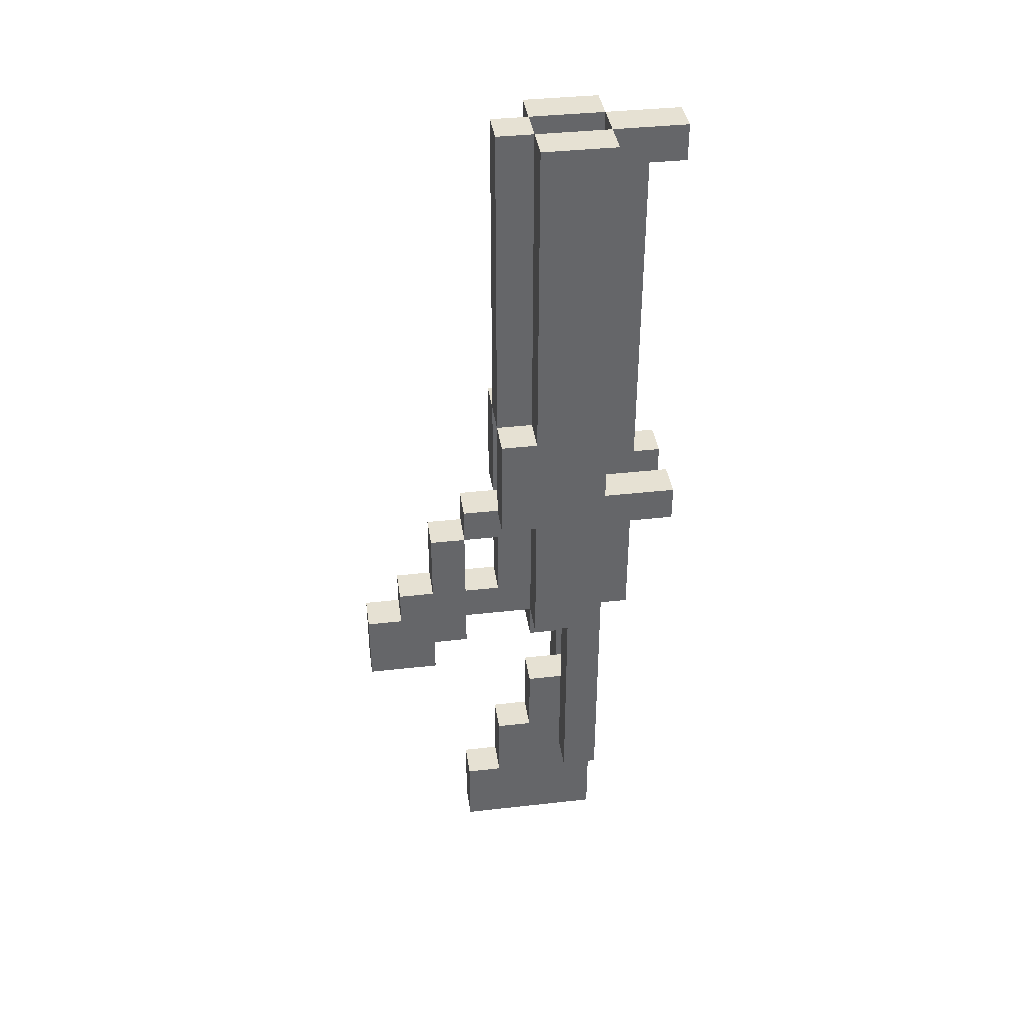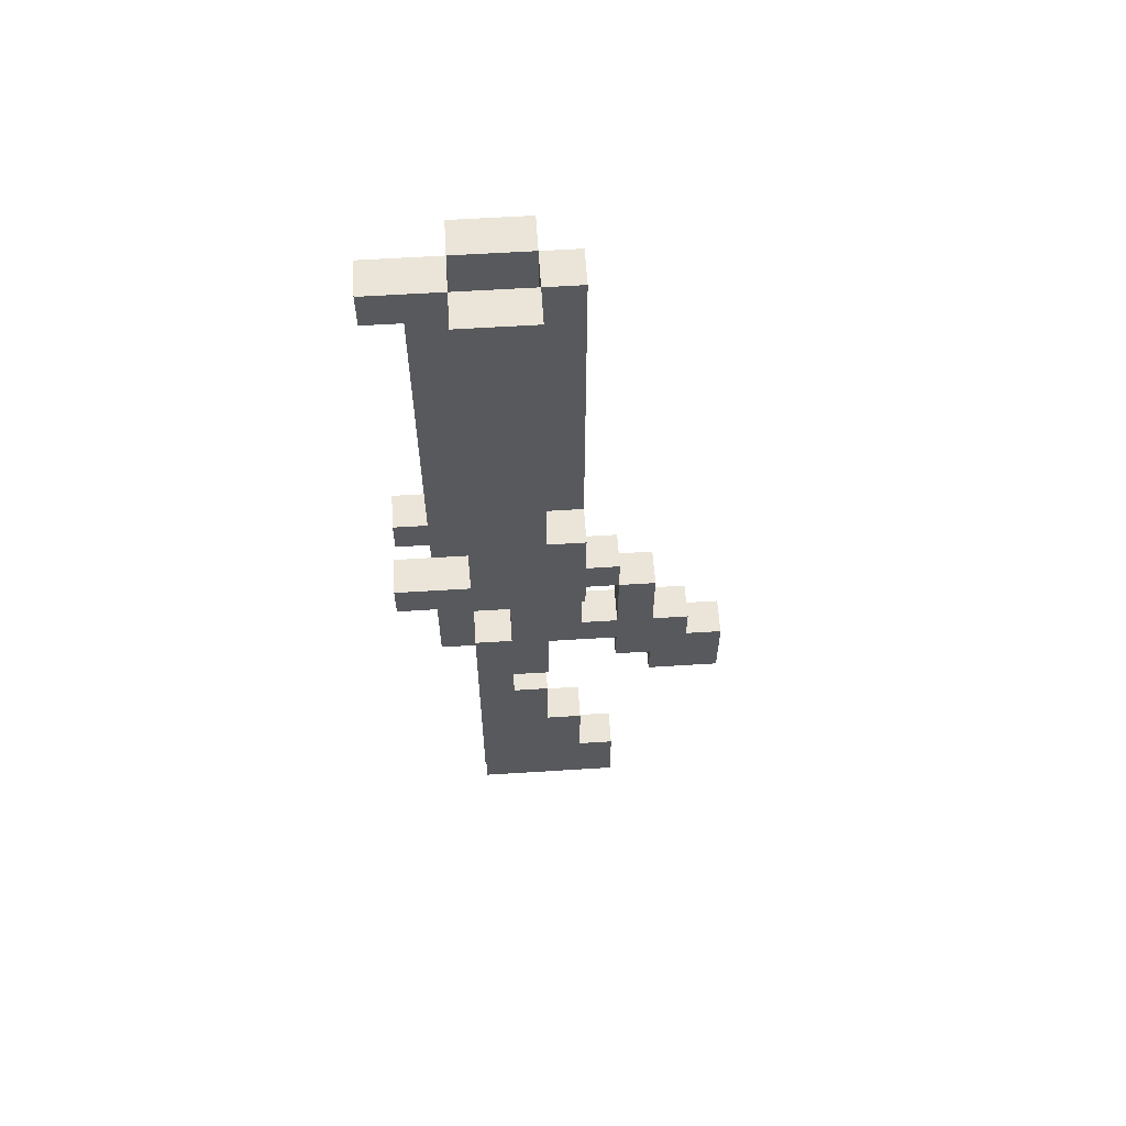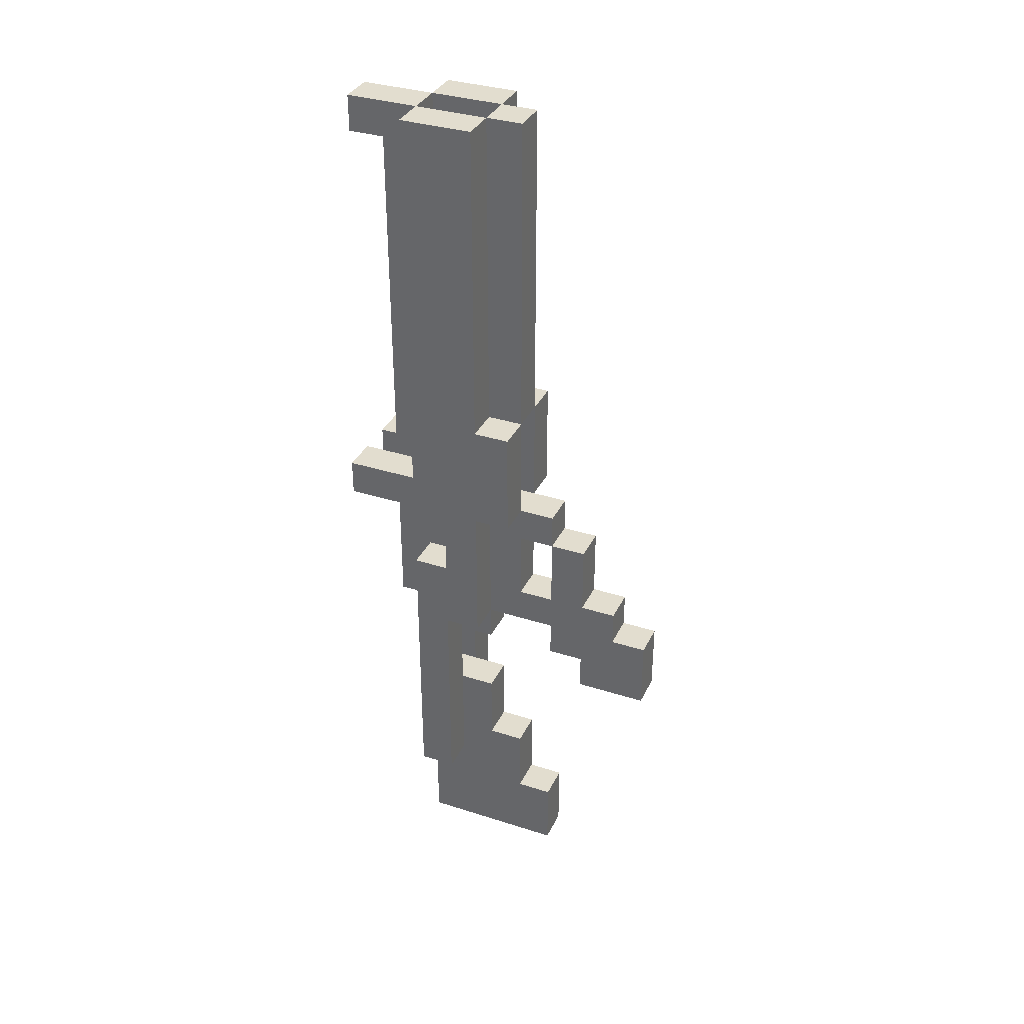
<metadata>
{"format":"obj","ext":"obj","renderer":"f3d","projection":"perspective","resolution":1024,"background":"white","views":[{"elev":38.6,"azim":81.9,"up":"+Z"},{"elev":59.5,"azim":-93.7,"up":"+Z"},{"elev":35.0,"azim":-66.9,"up":"+Z"}]}
</metadata>
<code>
g Shotgun-0
v -1.5 4 3.5
v -1.5 4 0.5
v -1.5 5 12.5
v -1.5 5 9.5
v -1.5 5 7.5
v -1.5 5 3.5
v -1.5 5 2.5
v -1.5 5 0.5
v -1.5 5 -3.5
v -1.5 6 11.5
v -1.5 6 9.5
v -1.5 6 8.5
v -1.5 6 7.5
v -1.5 6 2.5
v -1.5 6 1.5
v -1.5 6 0.5
v -1.5 6 -1.5
v -1.5 6 -2.5
v -1.5 6 -3.5
v -1.5 6 -9.5
v -1.5 7 12.5
v -1.5 7 11.5
v -1.5 7 8.5
v -1.5 7 1.5
v -1.5 7 0.5
v -1.5 7 -1.5
v -1.5 7 -2.5
v -1.5 7 -9.5
v -1.5 9 1.5
v -1.5 9 0.5
v -0.5 0 -3.5
v -0.5 0 -5.5
v -0.5 1 -2.5
v -0.5 1 -3.5
v -0.5 2 -0.5
v -0.5 2 -2.5
v -0.5 2 -4.5
v -0.5 2 -5.5
v -0.5 3 0.5
v -0.5 3 -0.5
v -0.5 3 -2.5
v -0.5 3 -3.5
v -0.5 3 -4.5
v -0.5 3 -10.5
v -0.5 3 -12.5
v -0.5 4 12.5
v -0.5 4 3.5
v -0.5 4 0.5
v -0.5 4 -0.5
v -0.5 4 -2.5
v -0.5 4 -8.5
v -0.5 4 -10.5
v -0.5 4 -11.5
v -0.5 4 -12.5
v -0.5 5 12.5
v -0.5 5 9.5
v -0.5 5 7.5
v -0.5 5 3.5
v -0.5 5 0.5
v -0.5 5 -3.5
v -0.5 5 -4.5
v -0.5 5 -6.5
v -0.5 5 -8.5
v -0.5 5 -9.5
v -0.5 5 -11.5
v -0.5 6 0.5
v -0.5 6 -1.5
v -0.5 6 -3.5
v -0.5 6 -4.5
v -0.5 6 -6.5
v -0.5 6 -9.5
v -0.5 6 -10.5
v -0.5 6 -12.5
v -0.5 7 12.5
v -0.5 7 11.5
v -0.5 7 8.5
v -0.5 7 1.5
v -0.5 7 0.5
v -0.5 7 -1.5
v -0.5 7 -2.5
v -0.5 7 -3.5
v -0.5 7 -9.5
v -0.5 7 -10.5
v -0.5 7 -12.5
v -0.5 8 12.5
v -0.5 8 11.5
v -0.5 8 1.5
v -0.5 8 0.5
v -0.5 8 -3.5
v -0.5 9 12.5
v -0.5 9 11.5
v 0.5 4 3.5
v 0.5 4 0.5
v 0.5 5 12.5
v 0.5 5 9.5
v 0.5 5 7.5
v 0.5 5 3.5
v 0.5 5 2.5
v 0.5 5 0.5
v 0.5 5 -1.5
v 0.5 6 11.5
v 0.5 6 9.5
v 0.5 6 8.5
v 0.5 6 7.5
v 0.5 6 2.5
v 0.5 6 1.5
v 0.5 6 0.5
v 0.5 6 -1.5
v 0.5 6 -4.5
v 0.5 6 -6.5
v 0.5 7 12.5
v 0.5 7 11.5
v 0.5 7 8.5
v 0.5 7 1.5
v 0.5 7 0.5
v 0.5 7 -4.5
v 0.5 7 -6.5
v 0.5 8 1.5
v 0.5 8 0.5
v 0.5 9 1.5
v 0.5 9 0.5
v -0.5 4 3.5
v -0.5 4 0.5
v -0.5 5 12.5
v -0.5 5 9.5
v -0.5 5 7.5
v -0.5 5 3.5
v -0.5 5 2.5
v -0.5 5 0.5
v -0.5 5 -1.5
v -0.5 6 11.5
v -0.5 6 9.5
v -0.5 6 8.5
v -0.5 6 7.5
v -0.5 6 2.5
v -0.5 6 1.5
v -0.5 6 0.5
v -0.5 6 -1.5
v -0.5 6 -4.5
v -0.5 6 -6.5
v -0.5 7 12.5
v -0.5 7 11.5
v -0.5 7 8.5
v -0.5 7 1.5
v -0.5 7 0.5
v -0.5 7 -4.5
v -0.5 7 -6.5
v -0.5 8 1.5
v -0.5 8 0.5
v -0.5 9 1.5
v -0.5 9 0.5
v 0.5 0 -3.5
v 0.5 0 -5.5
v 0.5 1 -2.5
v 0.5 1 -3.5
v 0.5 2 -0.5
v 0.5 2 -2.5
v 0.5 2 -4.5
v 0.5 2 -5.5
v 0.5 3 0.5
v 0.5 3 -0.5
v 0.5 3 -2.5
v 0.5 3 -3.5
v 0.5 3 -4.5
v 0.5 3 -10.5
v 0.5 3 -12.5
v 0.5 4 12.5
v 0.5 4 3.5
v 0.5 4 0.5
v 0.5 4 -0.5
v 0.5 4 -2.5
v 0.5 4 -8.5
v 0.5 4 -10.5
v 0.5 4 -11.5
v 0.5 4 -12.5
v 0.5 5 12.5
v 0.5 5 9.5
v 0.5 5 7.5
v 0.5 5 3.5
v 0.5 5 0.5
v 0.5 5 -3.5
v 0.5 5 -4.5
v 0.5 5 -6.5
v 0.5 5 -8.5
v 0.5 5 -9.5
v 0.5 5 -11.5
v 0.5 6 -3.5
v 0.5 6 -4.5
v 0.5 6 -6.5
v 0.5 6 -9.5
v 0.5 6 -10.5
v 0.5 6 -12.5
v 0.5 7 12.5
v 0.5 7 11.5
v 0.5 7 8.5
v 0.5 7 1.5
v 0.5 7 0.5
v 0.5 7 -1.5
v 0.5 7 -2.5
v 0.5 7 -3.5
v 0.5 7 -9.5
v 0.5 7 -10.5
v 0.5 7 -12.5
v 0.5 8 12.5
v 0.5 8 11.5
v 0.5 8 1.5
v 0.5 8 0.5
v 0.5 8 -3.5
v 0.5 9 12.5
v 0.5 9 11.5
v 1.5 4 3.5
v 1.5 4 0.5
v 1.5 5 12.5
v 1.5 5 9.5
v 1.5 5 7.5
v 1.5 5 3.5
v 1.5 5 2.5
v 1.5 5 0.5
v 1.5 5 -3.5
v 1.5 6 11.5
v 1.5 6 9.5
v 1.5 6 8.5
v 1.5 6 7.5
v 1.5 6 2.5
v 1.5 6 1.5
v 1.5 6 0.5
v 1.5 6 -1.5
v 1.5 6 -2.5
v 1.5 6 -3.5
v 1.5 6 -9.5
v 1.5 7 12.5
v 1.5 7 11.5
v 1.5 7 8.5
v 1.5 7 1.5
v 1.5 7 0.5
v 1.5 7 -1.5
v 1.5 7 -2.5
v 1.5 7 -9.5
v 1.5 9 1.5
v 1.5 9 0.5
v -1.5 5 12.5
v -1.5 7 12.5
v -0.5 4 12.5
v -0.5 5 12.5
v -0.5 7 12.5
v -0.5 8 12.5
v -0.5 9 12.5
v 0.5 4 12.5
v 0.5 5 12.5
v 0.5 7 12.5
v 0.5 8 12.5
v 0.5 9 12.5
v 1.5 5 12.5
v 1.5 7 12.5
v -1.5 4 3.5
v -1.5 5 3.5
v -0.5 4 3.5
v -0.5 5 3.5
v 0.5 4 3.5
v 0.5 5 3.5
v 1.5 4 3.5
v 1.5 5 3.5
v -1.5 7 1.5
v -1.5 9 1.5
v -0.5 7 1.5
v -0.5 8 1.5
v -0.5 9 1.5
v 0.5 7 1.5
v 0.5 8 1.5
v 0.5 9 1.5
v 1.5 7 1.5
v 1.5 9 1.5
v -0.5 3 0.5
v -0.5 4 0.5
v -0.5 5 0.5
v -0.5 6 0.5
v -0.5 7 0.5
v 0.5 3 0.5
v 0.5 4 0.5
v 0.5 5 0.5
v 0.5 6 0.5
v 0.5 7 0.5
v -0.5 2 -0.5
v -0.5 3 -0.5
v 0.5 2 -0.5
v 0.5 3 -0.5
v -1.5 6 -1.5
v -1.5 7 -1.5
v -0.5 5 -1.5
v -0.5 6 -1.5
v -0.5 7 -1.5
v 0.5 5 -1.5
v 0.5 6 -1.5
v -0.5 1 -2.5
v -0.5 2 -2.5
v -0.5 3 -2.5
v -0.5 4 -2.5
v 0.5 1 -2.5
v 0.5 2 -2.5
v 0.5 3 -2.5
v 0.5 4 -2.5
v -0.5 0 -3.5
v -0.5 1 -3.5
v 0.5 0 -3.5
v 0.5 1 -3.5
v -0.5 5 -6.5
v -0.5 6 -6.5
v -0.5 7 -6.5
v 0.5 5 -6.5
v 0.5 6 -6.5
v 0.5 7 -6.5
v -0.5 4 -8.5
v -0.5 5 -8.5
v 0.5 4 -8.5
v 0.5 5 -8.5
v -0.5 3 -10.5
v -0.5 4 -10.5
v 0.5 3 -10.5
v 0.5 4 -10.5
v -0.5 8 11.5
v -0.5 9 11.5
v 0.5 8 11.5
v 0.5 9 11.5
v -0.5 4 3.5
v -0.5 5 3.5
v 0.5 4 3.5
v 0.5 5 3.5
v -1.5 4 0.5
v -1.5 5 0.5
v -1.5 6 0.5
v -1.5 7 0.5
v -1.5 9 0.5
v -0.5 4 0.5
v -0.5 5 0.5
v -0.5 6 0.5
v -0.5 7 0.5
v -0.5 8 0.5
v -0.5 9 0.5
v 0.5 4 0.5
v 0.5 5 0.5
v 0.5 7 0.5
v 0.5 8 0.5
v 0.5 9 0.5
v 1.5 4 0.5
v 1.5 5 0.5
v 1.5 7 0.5
v 1.5 9 0.5
v -0.5 3 -0.5
v -0.5 4 -0.5
v 0.5 3 -0.5
v 0.5 4 -0.5
v -1.5 5 -3.5
v -1.5 6 -3.5
v -0.5 3 -3.5
v -0.5 5 -3.5
v -0.5 6 -3.5
v -0.5 7 -3.5
v -0.5 8 -3.5
v 0.5 3 -3.5
v 0.5 5 -3.5
v 0.5 6 -3.5
v 0.5 7 -3.5
v 0.5 8 -3.5
v 1.5 5 -3.5
v 1.5 6 -3.5
v -0.5 2 -4.5
v -0.5 3 -4.5
v -0.5 5 -4.5
v -0.5 6 -4.5
v -0.5 7 -4.5
v 0.5 2 -4.5
v 0.5 3 -4.5
v 0.5 5 -4.5
v 0.5 6 -4.5
v 0.5 7 -4.5
v -0.5 0 -5.5
v -0.5 2 -5.5
v 0.5 0 -5.5
v 0.5 2 -5.5
v -1.5 6 -9.5
v -1.5 7 -9.5
v -0.5 6 -9.5
v -0.5 7 -9.5
v 0.5 6 -9.5
v 0.5 7 -9.5
v 1.5 6 -9.5
v 1.5 7 -9.5
v -0.5 3 -12.5
v -0.5 4 -12.5
v -0.5 6 -12.5
v -0.5 7 -12.5
v 0.5 3 -12.5
v 0.5 4 -12.5
v 0.5 6 -12.5
v 0.5 7 -12.5
v -0.5 0 -3.5
v 0.5 0 -3.5
v -0.5 0 -5.5
v 0.5 0 -5.5
v -0.5 1 -2.5
v 0.5 1 -2.5
v -0.5 1 -3.5
v 0.5 1 -3.5
v -0.5 2 -0.5
v 0.5 2 -0.5
v -0.5 2 -2.5
v 0.5 2 -2.5
v -0.5 3 0.5
v 0.5 3 0.5
v -0.5 3 -0.5
v 0.5 3 -0.5
v -0.5 3 -10.5
v 0.5 3 -10.5
v -0.5 3 -12.5
v 0.5 3 -12.5
v -0.5 4 12.5
v 0.5 4 12.5
v -1.5 4 3.5
v -0.5 4 3.5
v 0.5 4 3.5
v 1.5 4 3.5
v -1.5 4 0.5
v -0.5 4 0.5
v 0.5 4 0.5
v 1.5 4 0.5
v -0.5 4 -0.5
v 0.5 4 -0.5
v -0.5 4 -2.5
v 0.5 4 -2.5
v -0.5 4 -8.5
v 0.5 4 -8.5
v -0.5 4 -10.5
v 0.5 4 -10.5
v -1.5 5 12.5
v -0.5 5 12.5
v 0.5 5 12.5
v 1.5 5 12.5
v -1.5 5 9.5
v -0.5 5 9.5
v 0.5 5 9.5
v 1.5 5 9.5
v -1.5 5 7.5
v -0.5 5 7.5
v 0.5 5 7.5
v 1.5 5 7.5
v -1.5 5 3.5
v -0.5 5 3.5
v 0.5 5 3.5
v 1.5 5 3.5
v -1.5 5 0.5
v -0.5 5 0.5
v 0.5 5 0.5
v 1.5 5 0.5
v -1.5 5 -3.5
v -0.5 5 -3.5
v 0.5 5 -3.5
v 1.5 5 -3.5
v -0.5 5 -4.5
v 0.5 5 -4.5
v -0.5 5 -6.5
v 0.5 5 -6.5
v -0.5 5 -8.5
v 0.5 5 -8.5
v -0.5 6 0.5
v 0.5 6 0.5
v -0.5 6 -1.5
v 0.5 6 -1.5
v -1.5 6 -3.5
v -0.5 6 -3.5
v 0.5 6 -3.5
v 1.5 6 -3.5
v -0.5 6 -4.5
v 0.5 6 -4.5
v -0.5 6 -6.5
v 0.5 6 -6.5
v -1.5 6 -9.5
v -0.5 6 -9.5
v 0.5 6 -9.5
v 1.5 6 -9.5
v -0.5 7 12.5
v 0.5 7 12.5
v -0.5 7 11.5
v 0.5 7 11.5
v -0.5 7 8.5
v 0.5 7 8.5
v -0.5 7 1.5
v 0.5 7 1.5
v -0.5 7 0.5
v 0.5 7 0.5
v -0.5 2 -4.5
v 0.5 2 -4.5
v -0.5 2 -5.5
v 0.5 2 -5.5
v -0.5 3 -0.5
v 0.5 3 -0.5
v -0.5 3 -2.5
v 0.5 3 -2.5
v -0.5 3 -3.5
v 0.5 3 -3.5
v -0.5 3 -4.5
v 0.5 3 -4.5
v -0.5 5 12.5
v 0.5 5 12.5
v -0.5 5 9.5
v 0.5 5 9.5
v -0.5 5 7.5
v 0.5 5 7.5
v -0.5 5 3.5
v 0.5 5 3.5
v -0.5 5 0.5
v 0.5 5 0.5
v -0.5 5 -1.5
v 0.5 5 -1.5
v -1.5 6 0.5
v -0.5 6 0.5
v -1.5 6 -1.5
v -0.5 6 -1.5
v -1.5 7 12.5
v -0.5 7 12.5
v 0.5 7 12.5
v 1.5 7 12.5
v -1.5 7 11.5
v -0.5 7 11.5
v 0.5 7 11.5
v 1.5 7 11.5
v -1.5 7 8.5
v -0.5 7 8.5
v 0.5 7 8.5
v 1.5 7 8.5
v -1.5 7 1.5
v -0.5 7 1.5
v 0.5 7 1.5
v 1.5 7 1.5
v 0.5 7 0.5
v 1.5 7 0.5
v -1.5 7 -1.5
v -0.5 7 -1.5
v 0.5 7 -1.5
v 1.5 7 -1.5
v -1.5 7 -2.5
v -0.5 7 -2.5
v 0.5 7 -2.5
v 1.5 7 -2.5
v -0.5 7 -3.5
v 0.5 7 -3.5
v -0.5 7 -4.5
v 0.5 7 -4.5
v -0.5 7 -6.5
v 0.5 7 -6.5
v -1.5 7 -9.5
v -0.5 7 -9.5
v 0.5 7 -9.5
v 1.5 7 -9.5
v -0.5 7 -10.5
v 0.5 7 -10.5
v -0.5 7 -12.5
v 0.5 7 -12.5
v -0.5 8 11.5
v 0.5 8 11.5
v -0.5 8 1.5
v 0.5 8 1.5
v -0.5 8 0.5
v 0.5 8 0.5
v -0.5 8 -3.5
v 0.5 8 -3.5
v -0.5 9 12.5
v 0.5 9 12.5
v -0.5 9 11.5
v 0.5 9 11.5
v -1.5 9 1.5
v -0.5 9 1.5
v 0.5 9 1.5
v 1.5 9 1.5
v -1.5 9 0.5
v -0.5 9 0.5
v 0.5 9 0.5
v 1.5 9 0.5
f 6 2 1
f 7 2 6
f 8 2 7
f 10 4 3
f 11 5 4
f 11 4 10
f 12 5 11
f 13 6 5
f 13 5 12
f 13 7 6
f 14 8 7
f 14 7 13
f 15 8 14
f 16 9 8
f 16 8 15
f 17 9 16
f 18 9 17
f 19 9 18
f 21 10 3
f 22 12 11
f 22 10 21
f 22 11 10
f 23 15 14
f 23 12 22
f 23 13 12
f 23 14 13
f 24 16 15
f 24 15 23
f 25 16 24
f 26 18 17
f 27 20 19
f 27 18 26
f 27 19 18
f 28 20 27
f 29 25 24
f 30 25 29
f 34 32 31
f 36 34 33
f 37 32 34
f 37 34 36
f 38 32 37
f 40 36 35
f 40 37 36
f 41 37 40
f 42 37 41
f 43 37 42
f 48 40 39
f 49 40 48
f 50 42 41
f 52 45 44
f 53 45 52
f 54 45 53
f 55 47 46
f 56 47 55
f 57 47 56
f 58 47 57
f 59 50 49
f 59 49 48
f 60 42 50
f 60 50 59
f 63 52 51
f 63 53 52
f 64 53 63
f 65 54 53
f 65 53 64
f 68 61 60
f 69 61 68
f 70 63 62
f 70 64 63
f 71 65 64
f 71 64 70
f 72 65 71
f 73 54 65
f 73 65 72
f 78 67 66
f 79 67 78
f 82 72 71
f 83 73 72
f 83 72 82
f 84 73 83
f 85 77 76
f 85 75 74
f 85 76 75
f 86 77 85
f 87 77 86
f 88 81 80
f 88 80 79
f 88 79 78
f 89 81 88
f 90 86 85
f 91 86 90
f 97 93 92
f 98 93 97
f 99 93 98
f 101 95 94
f 102 96 95
f 102 95 101
f 103 96 102
f 104 97 96
f 104 96 103
f 104 98 97
f 105 99 98
f 105 98 104
f 106 99 105
f 107 100 99
f 107 99 106
f 108 100 107
f 111 101 94
f 112 103 102
f 112 101 111
f 112 102 101
f 113 106 105
f 113 103 112
f 113 104 103
f 113 105 104
f 114 107 106
f 114 106 113
f 115 107 114
f 116 110 109
f 117 110 116
f 120 119 118
f 121 119 120
f 122 123 127
f 127 123 128
f 128 123 129
f 124 125 131
f 125 126 132
f 131 125 132
f 132 126 133
f 126 127 134
f 133 126 134
f 127 128 134
f 128 129 135
f 134 128 135
f 135 129 136
f 129 130 137
f 136 129 137
f 137 130 138
f 124 131 141
f 132 133 142
f 141 131 142
f 131 132 142
f 135 136 143
f 142 133 143
f 133 134 143
f 134 135 143
f 136 137 144
f 143 136 144
f 144 137 145
f 139 140 146
f 146 140 147
f 148 149 150
f 150 149 151
f 152 153 155
f 154 155 157
f 155 153 158
f 157 155 158
f 158 153 159
f 156 157 161
f 157 158 161
f 161 158 162
f 162 158 163
f 163 158 164
f 160 161 169
f 169 161 170
f 162 163 171
f 165 166 173
f 173 166 174
f 174 166 175
f 167 168 176
f 176 168 177
f 177 168 178
f 178 168 179
f 170 171 180
f 169 170 180
f 171 163 181
f 180 171 181
f 172 173 184
f 173 174 184
f 184 174 185
f 174 175 186
f 185 174 186
f 181 182 187
f 187 182 188
f 183 184 189
f 184 185 189
f 185 186 190
f 189 185 190
f 190 186 191
f 186 175 192
f 191 186 192
f 190 191 201
f 191 192 202
f 201 191 202
f 202 192 203
f 193 194 204
f 194 195 204
f 195 196 204
f 204 196 205
f 205 196 206
f 199 200 207
f 198 199 207
f 197 198 207
f 207 200 208
f 204 205 209
f 209 205 210
f 211 212 216
f 216 212 217
f 217 212 218
f 213 214 220
f 214 215 221
f 220 214 221
f 221 215 222
f 215 216 223
f 222 215 223
f 216 217 223
f 217 218 224
f 223 217 224
f 224 218 225
f 218 219 226
f 225 218 226
f 226 219 227
f 227 219 228
f 228 219 229
f 213 220 231
f 221 222 232
f 231 220 232
f 220 221 232
f 224 225 233
f 232 222 233
f 222 223 233
f 223 224 233
f 226 227 234
f 233 225 234
f 225 226 234
f 234 227 235
f 227 228 236
f 235 227 236
f 229 230 237
f 236 228 237
f 228 229 237
f 237 230 238
f 234 235 239
f 239 235 240
f 244 242 241
f 245 242 244
f 248 244 243
f 249 244 248
f 250 246 245
f 251 247 246
f 251 246 250
f 252 247 251
f 253 250 249
f 254 250 253
f 257 256 255
f 258 256 257
f 261 260 259
f 262 260 261
f 265 264 263
f 266 264 265
f 267 264 266
f 271 269 268
f 271 270 269
f 272 270 271
f 278 274 273
f 278 275 274
f 279 275 278
f 280 275 279
f 281 277 276
f 282 277 281
f 285 284 283
f 286 284 285
f 290 288 287
f 291 288 290
f 292 290 289
f 293 290 292
f 298 295 294
f 299 295 298
f 300 297 296
f 301 297 300
f 304 303 302
f 305 303 304
f 309 307 306
f 310 308 307
f 310 307 309
f 311 308 310
f 314 313 312
f 315 313 314
f 318 317 316
f 319 317 318
f 320 321 322
f 322 321 323
f 324 325 326
f 326 325 327
f 328 329 333
f 333 329 334
f 330 331 335
f 331 332 336
f 335 331 336
f 336 332 337
f 337 332 338
f 339 340 344
f 344 340 345
f 342 343 346
f 341 342 346
f 346 343 347
f 348 349 350
f 350 349 351
f 352 353 355
f 355 353 356
f 354 355 359
f 359 355 360
f 357 358 362
f 362 358 363
f 360 361 364
f 364 361 365
f 366 367 371
f 371 367 372
f 369 370 373
f 368 369 373
f 373 370 374
f 374 370 375
f 376 377 378
f 378 377 379
f 380 381 382
f 382 381 383
f 384 385 386
f 386 385 387
f 388 389 392
f 389 390 393
f 392 389 393
f 390 391 394
f 393 390 394
f 394 391 395
f 398 397 396
f 399 397 398
f 402 401 400
f 403 401 402
f 406 405 404
f 407 405 406
f 410 409 408
f 411 409 410
f 414 413 412
f 415 413 414
f 419 417 416
f 420 417 419
f 422 419 418
f 423 419 422
f 424 421 420
f 425 421 424
f 428 427 426
f 429 427 428
f 432 431 430
f 433 431 432
f 438 435 434
f 439 435 438
f 440 437 436
f 441 437 440
f 442 439 438
f 443 439 442
f 444 441 440
f 445 441 444
f 446 443 442
f 447 443 446
f 448 445 444
f 449 445 448
f 454 451 450
f 455 451 454
f 456 453 452
f 457 453 456
f 458 456 455
f 459 456 458
f 462 461 460
f 463 461 462
f 466 465 464
f 467 465 466
f 472 469 468
f 473 471 470
f 474 472 468
f 475 471 473
f 476 474 468
f 477 474 476
f 478 471 475
f 479 471 478
f 482 481 480
f 483 481 482
f 484 483 482
f 485 483 484
f 486 485 484
f 487 485 486
f 488 487 486
f 489 487 488
f 490 491 492
f 492 491 493
f 494 495 496
f 496 495 497
f 498 499 500
f 500 499 501
f 502 503 504
f 504 503 505
f 504 505 506
f 506 505 507
f 506 507 508
f 508 507 509
f 510 511 512
f 512 511 513
f 514 515 516
f 516 515 517
f 518 519 522
f 522 519 523
f 520 521 524
f 524 521 525
f 522 523 526
f 526 523 527
f 524 525 528
f 528 525 529
f 526 527 530
f 530 527 531
f 528 529 532
f 532 529 533
f 534 535 538
f 538 535 539
f 536 537 540
f 540 537 541
f 538 539 542
f 542 539 543
f 540 541 544
f 542 543 545
f 540 544 546
f 544 545 546
f 545 543 547
f 546 545 547
f 540 546 548
f 547 543 549
f 540 548 550
f 548 549 551
f 550 548 551
f 549 543 552
f 551 549 552
f 552 543 553
f 551 552 554
f 554 552 555
f 554 555 556
f 556 555 557
f 558 559 560
f 560 559 561
f 560 561 562
f 562 561 563
f 562 563 564
f 564 563 565
f 566 567 568
f 568 567 569
f 570 571 574
f 574 571 575
f 572 573 576
f 576 573 577

</code>
